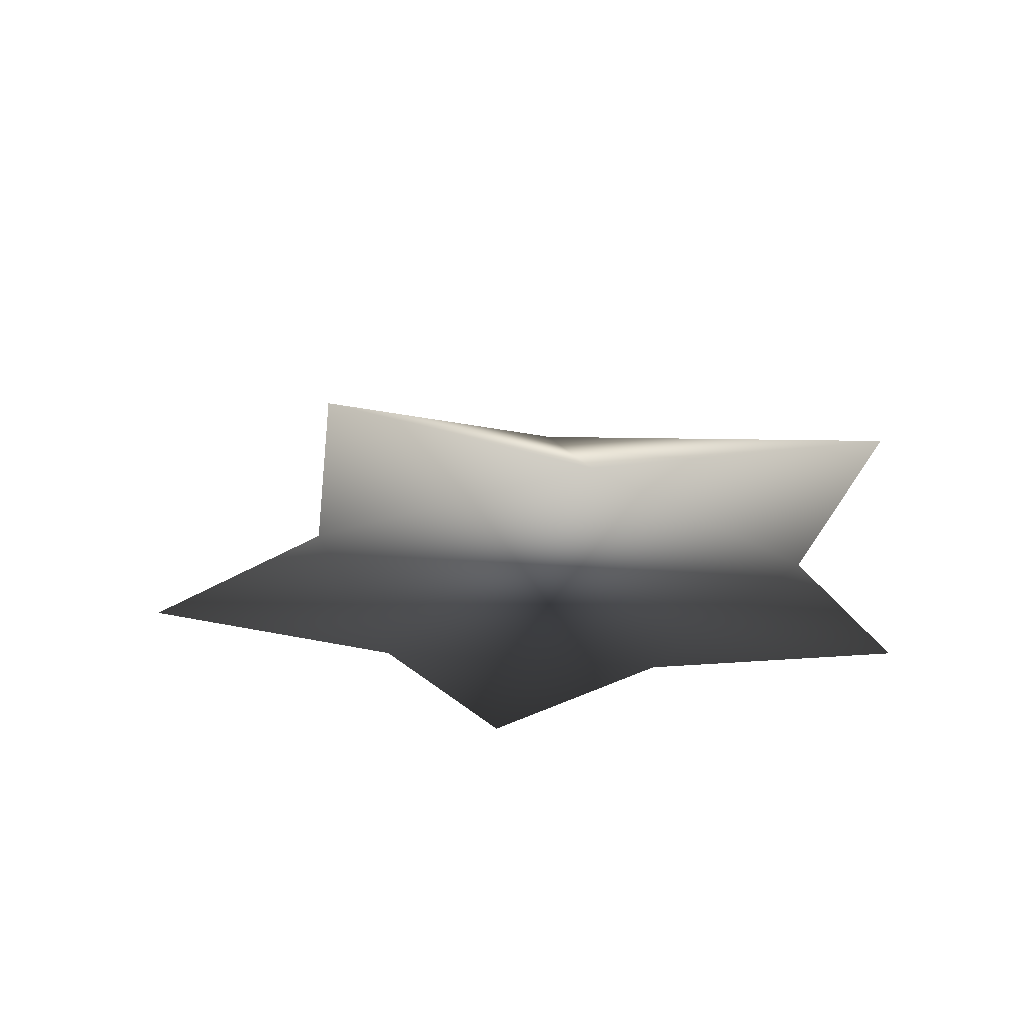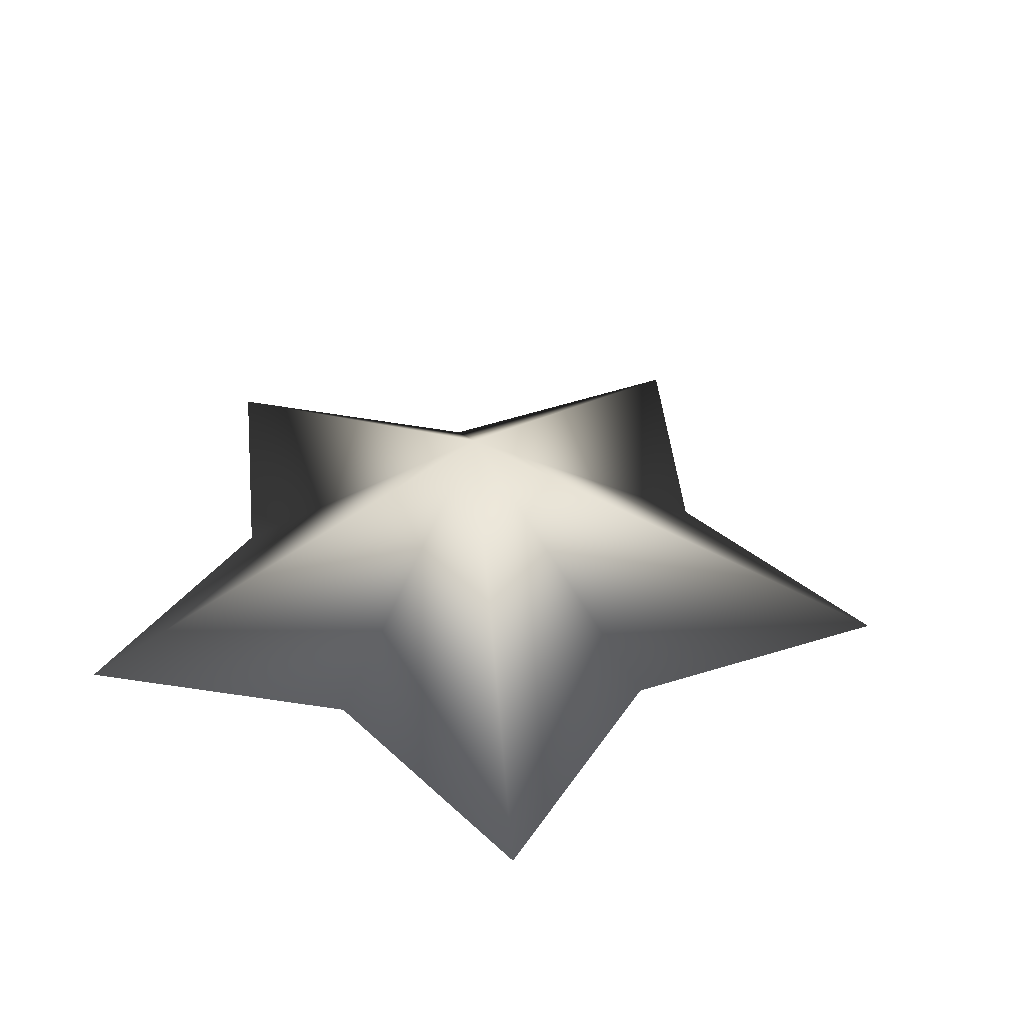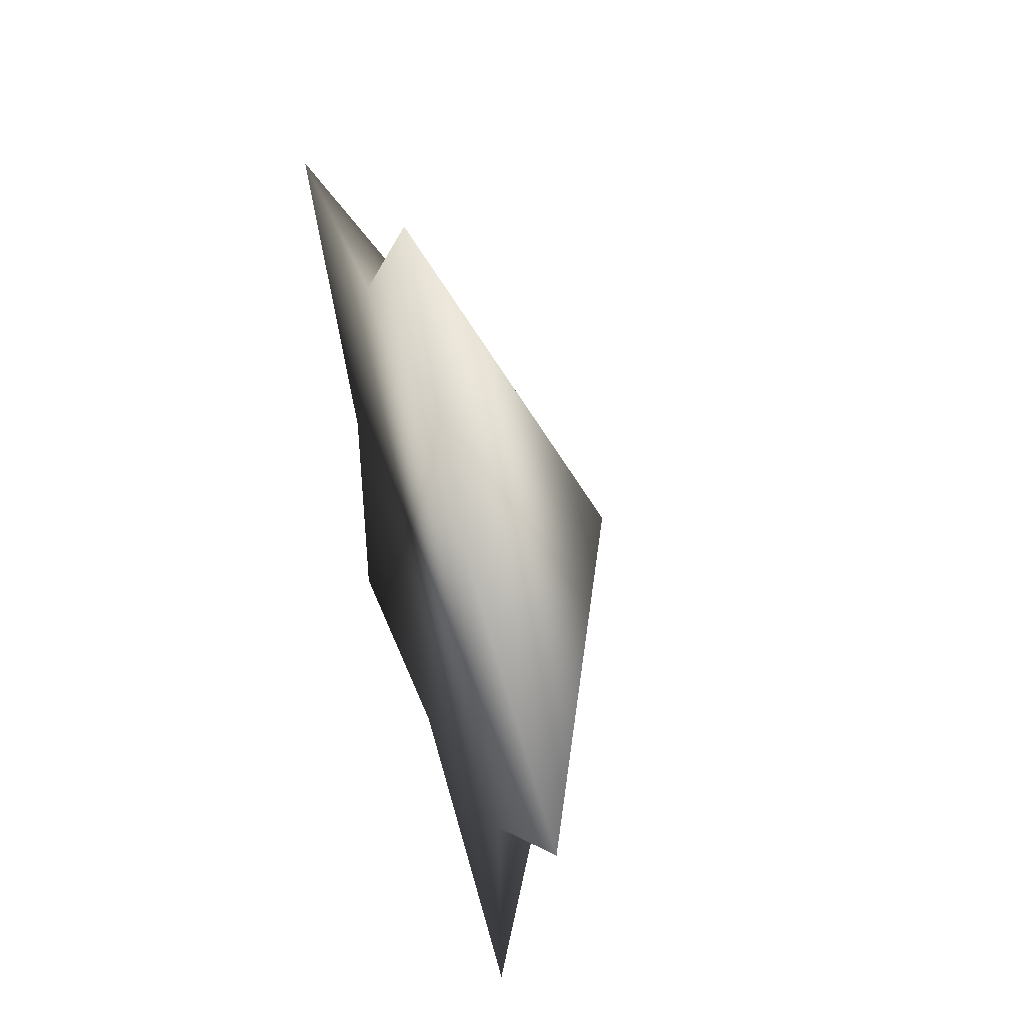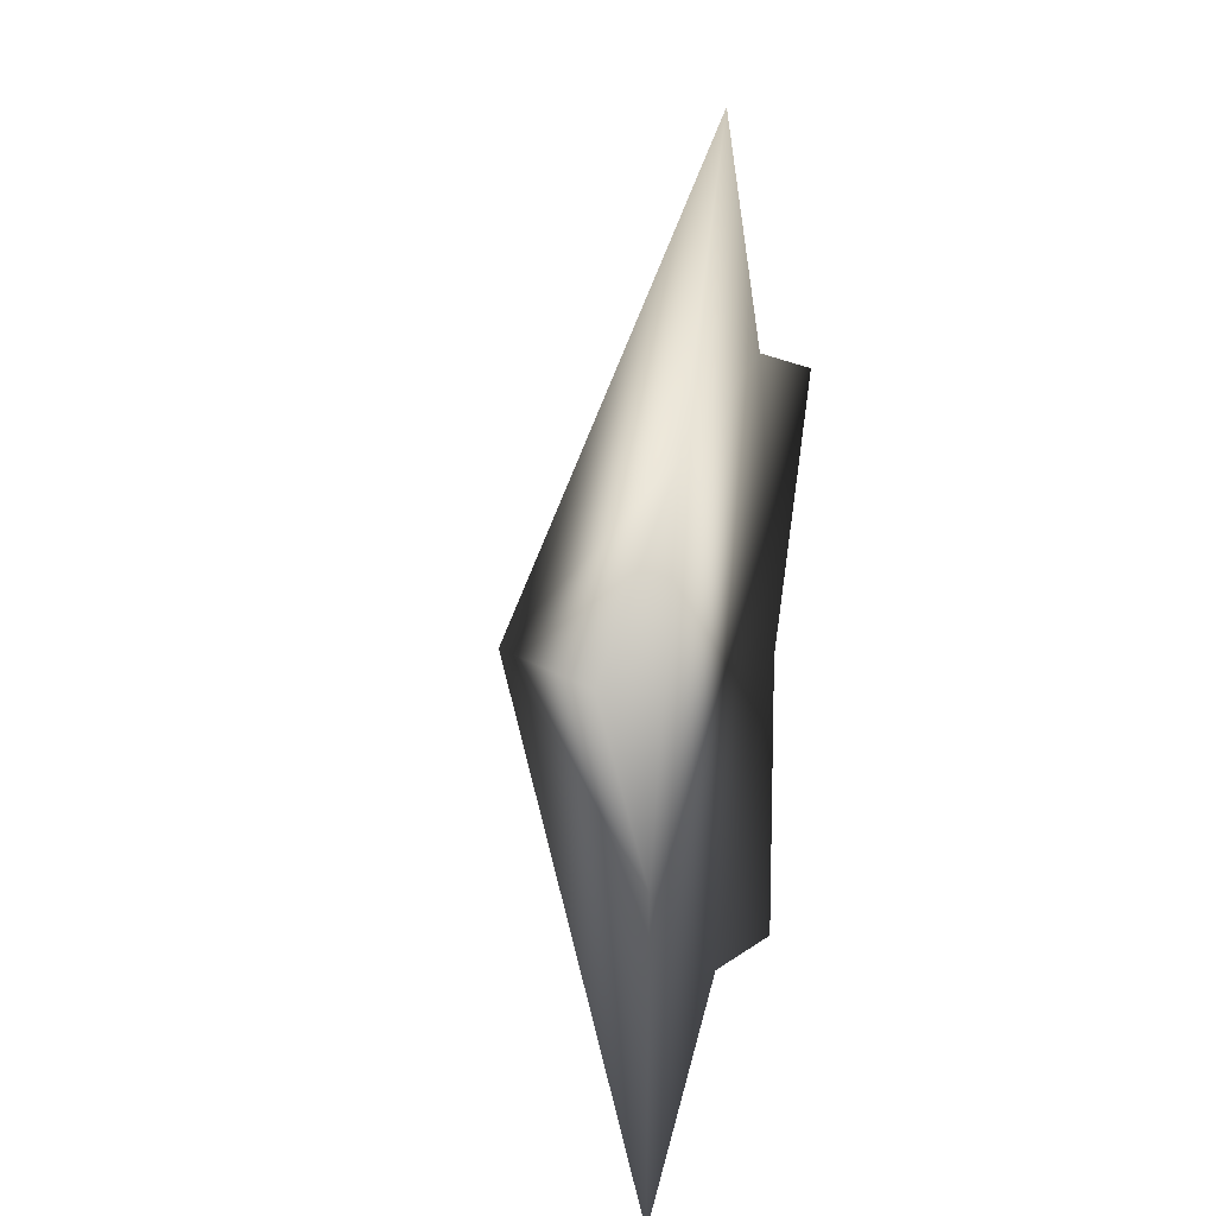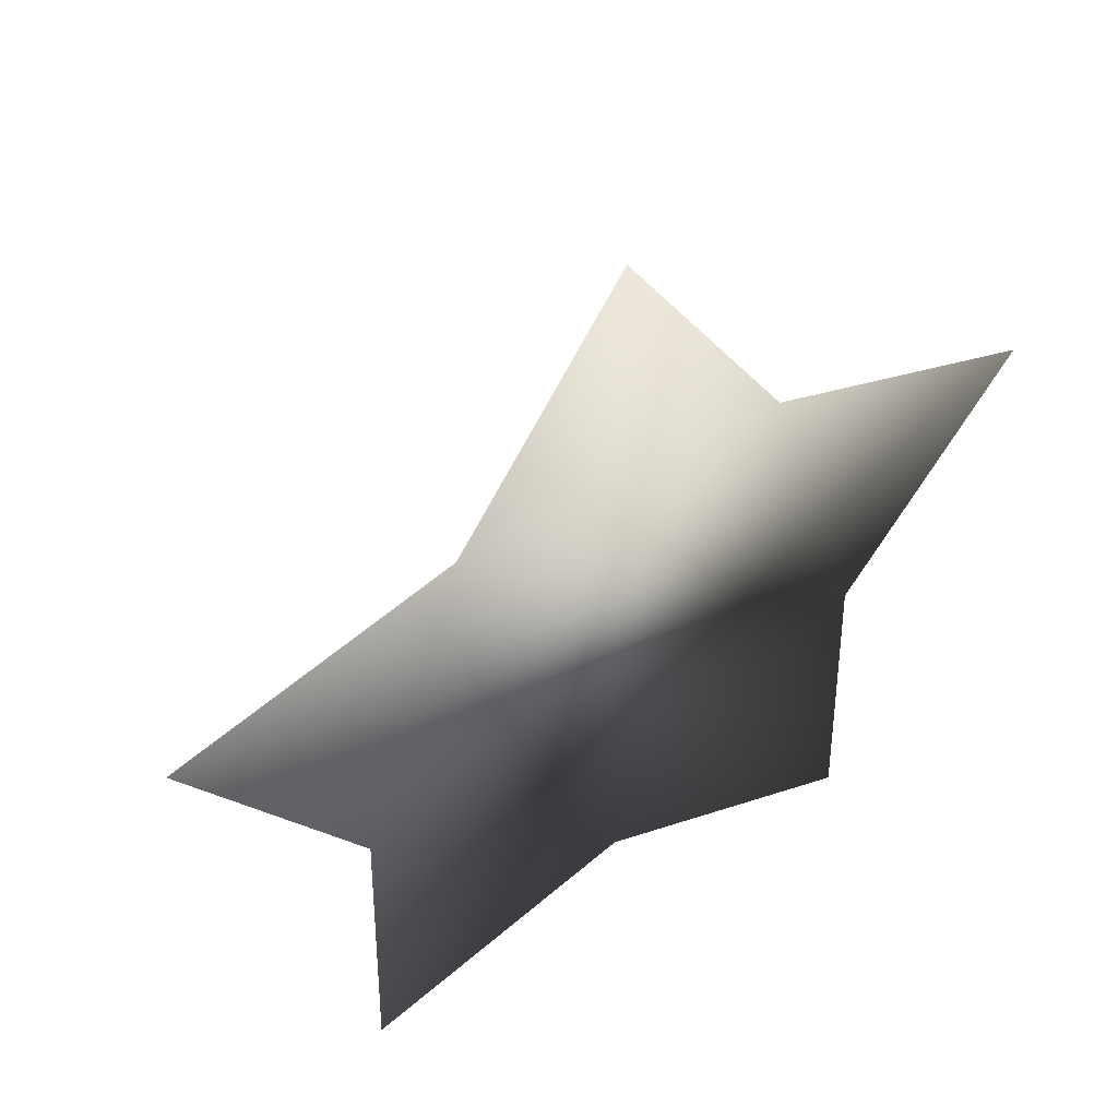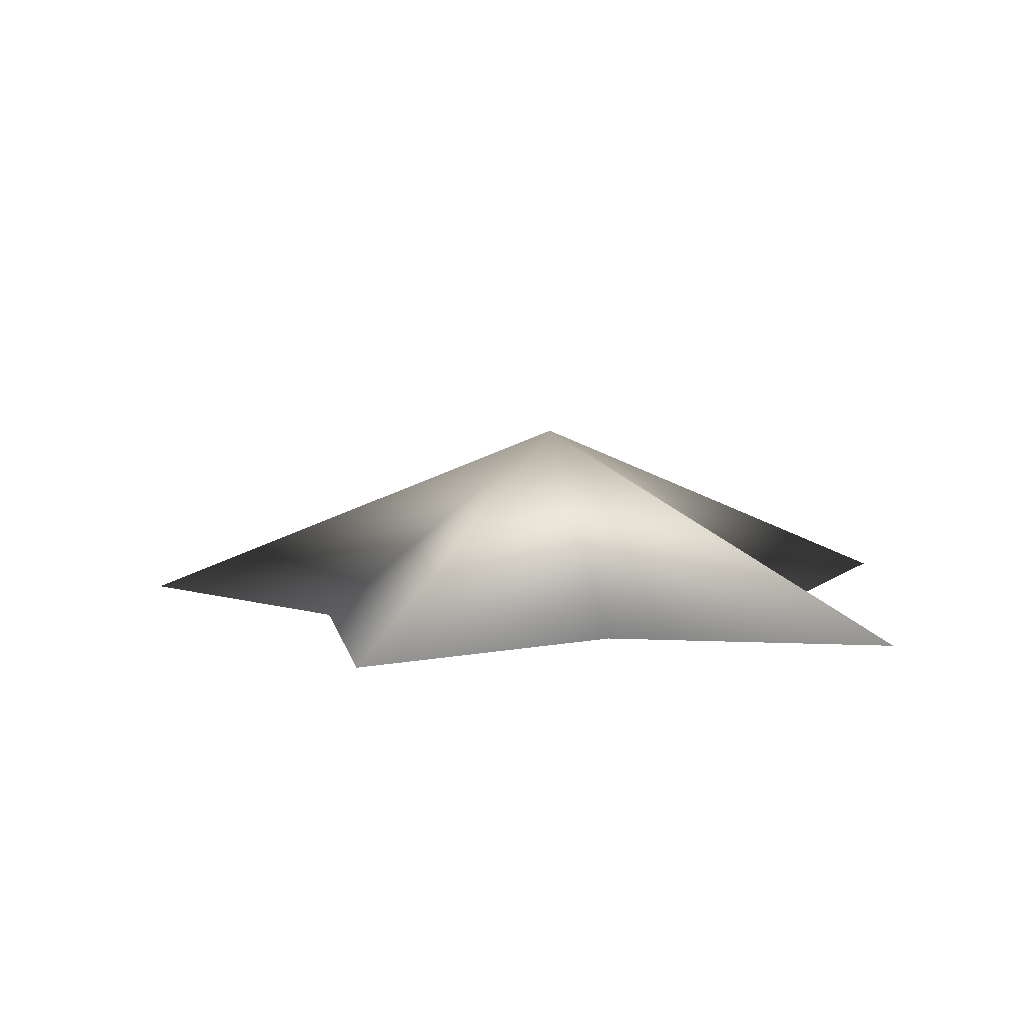
<metadata>
{"format":"obj","ext":"obj","renderer":"f3d","projection":"perspective","resolution":1024,"background":"white","views":[{"elev":-26.9,"azim":-80.1,"up":"+Z"},{"elev":38.1,"azim":102.4,"up":"+Z"},{"elev":51.4,"azim":-106.9,"up":"+Y"},{"elev":19.1,"azim":103.3,"up":"+Y"},{"elev":47.4,"azim":145.9,"up":"+Y"},{"elev":7.4,"azim":-83.7,"up":"+Z"}]}
</metadata>
<code>
o star
v 0.5908 0.8068 -0.3392
v 0 0 0.3392
v 1.577 0.5061 -0.3392
v 0.9499 -0.3125 -0.3392
v 0.9688 -1.344 -0.3392
v -0.003685 -1 -0.3392
v -0.9787 -1.337 -0.3392
v -0.9522 -0.3055 -0.3392
v -1.574 0.5177 -0.3392
v -0.5848 0.8112 -0.3392
v 0.006105 1.657 -0.3392
f 1 2 3
f 3 2 4
f 4 2 5
f 5 2 6
f 6 2 7
f 7 2 8
f 8 2 9
f 9 2 10
f 10 2 11
f 11 2 1
f 1 6 10
f 1 3 4
f 4 5 6
f 6 7 8
f 8 9 10
f 10 11 1
f 1 4 6
f 6 8 10

</code>
